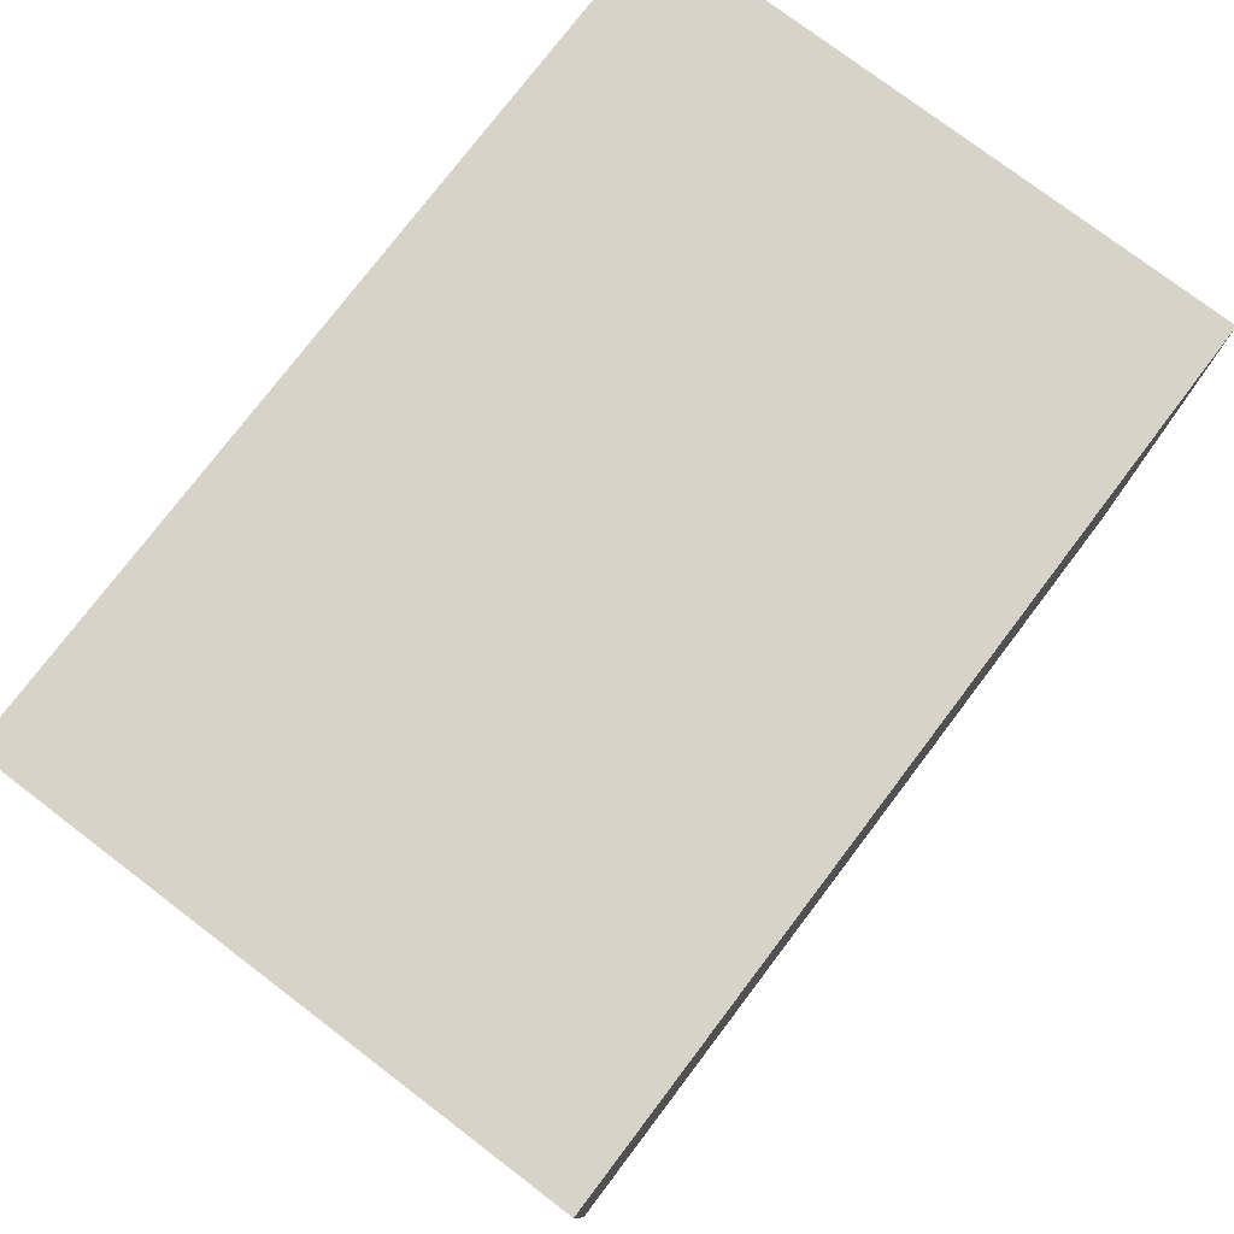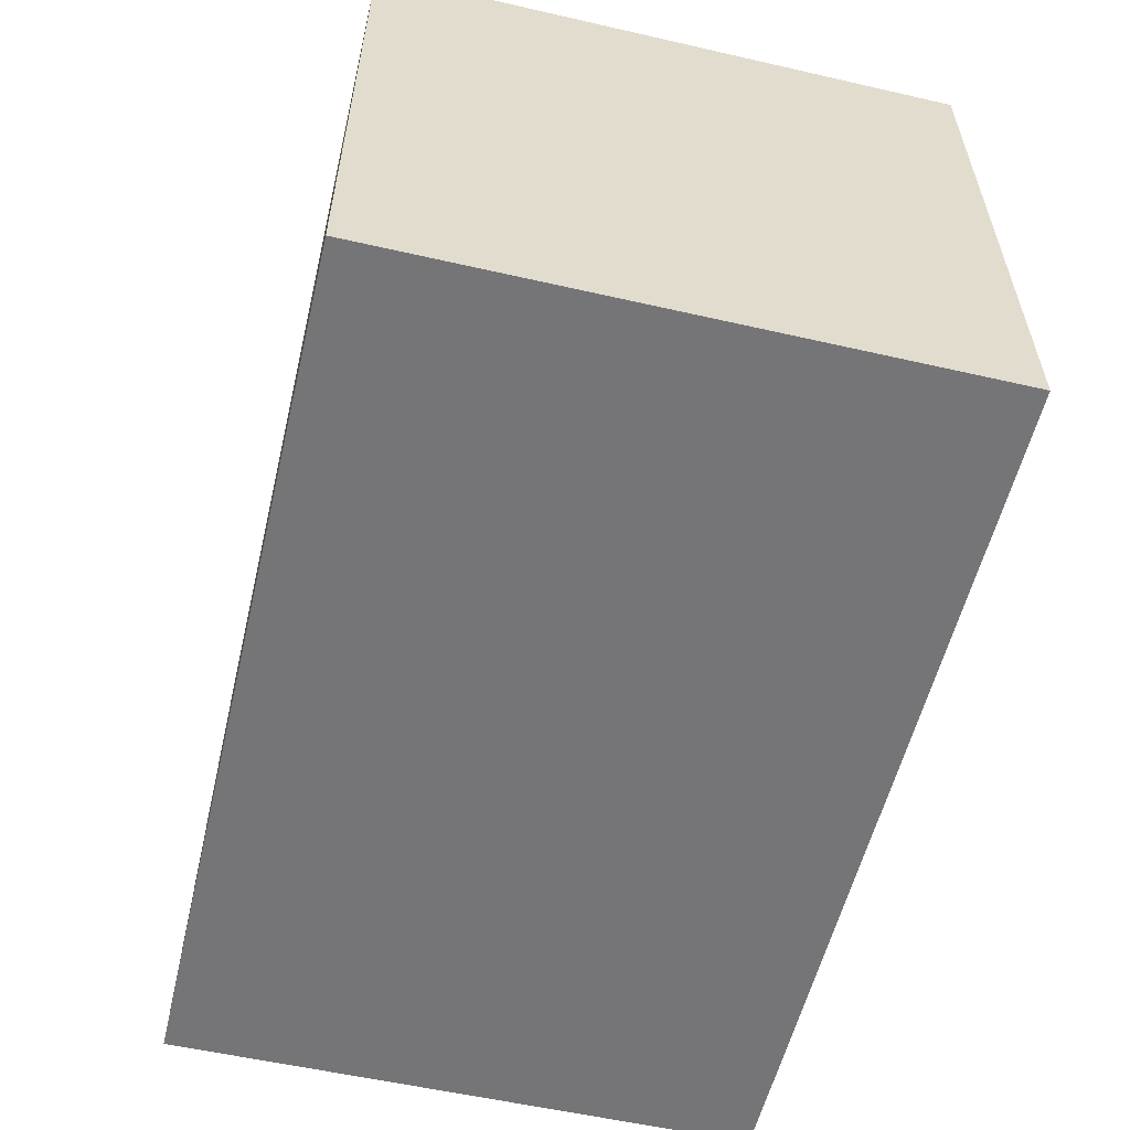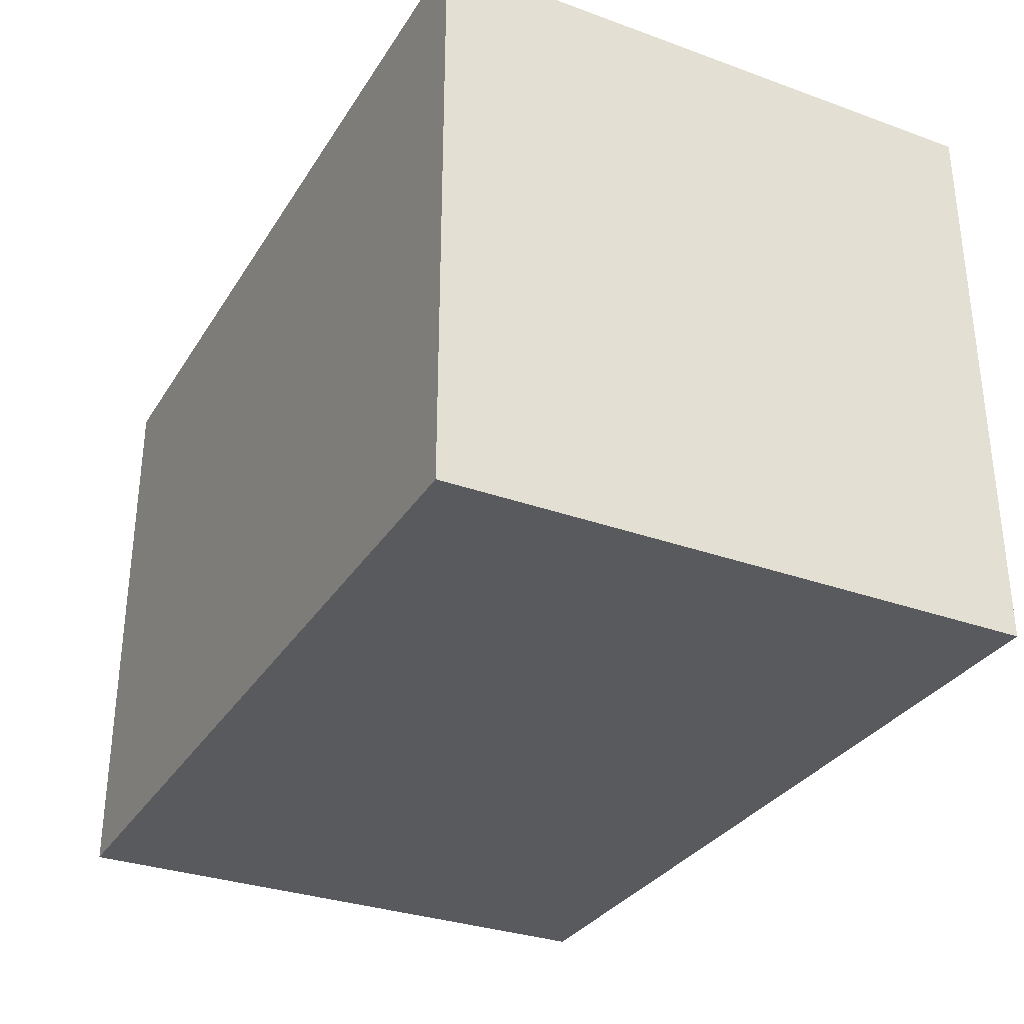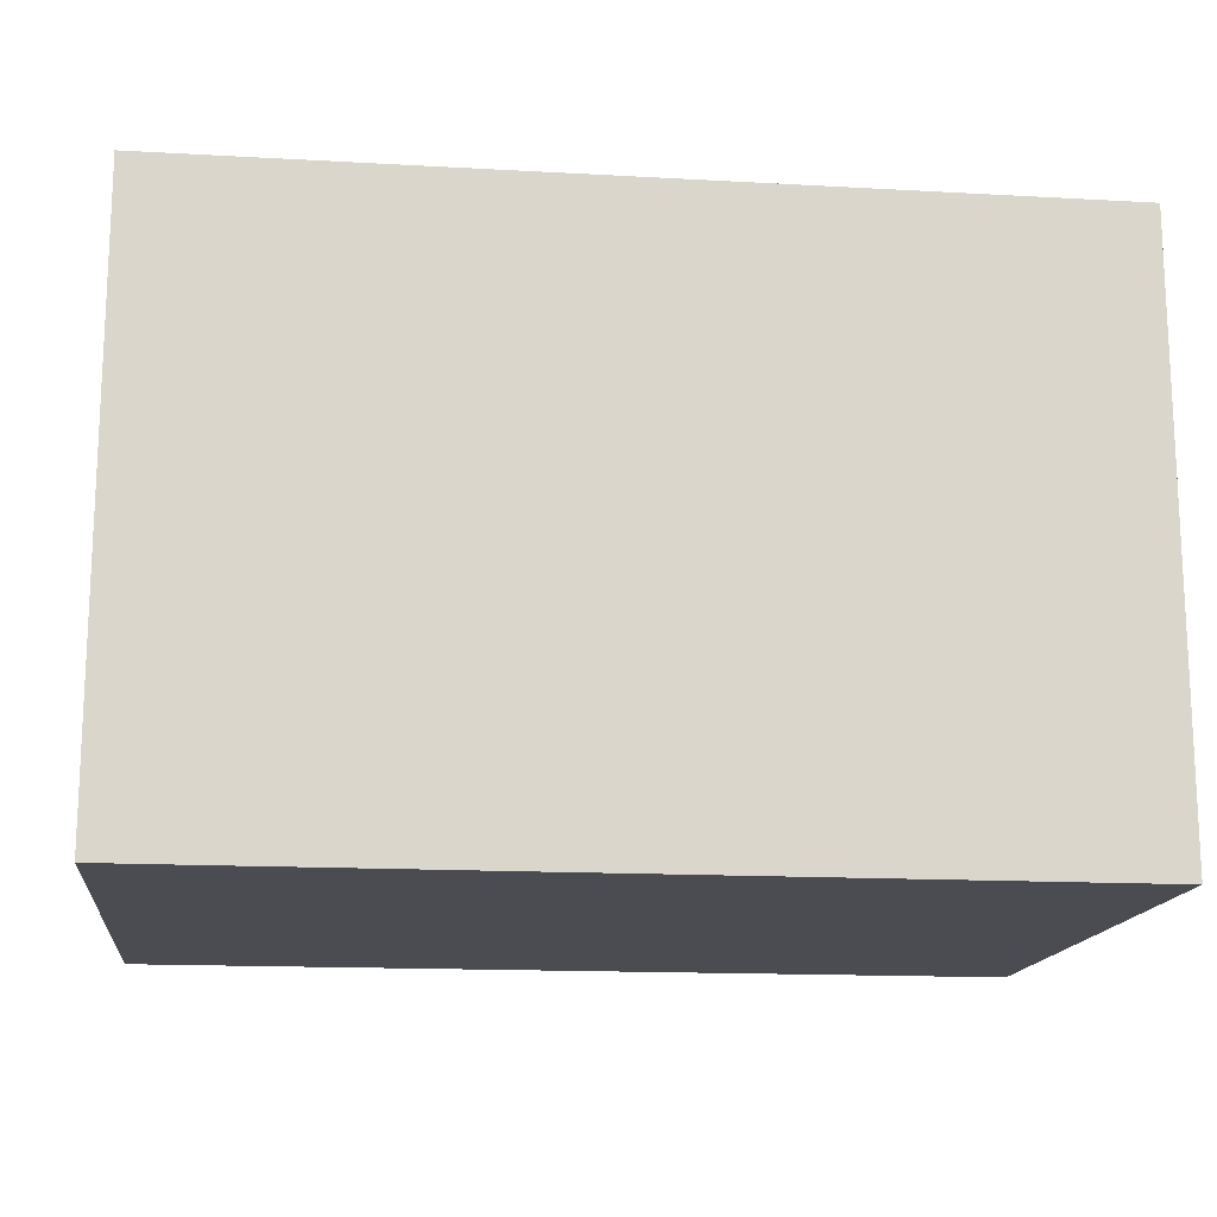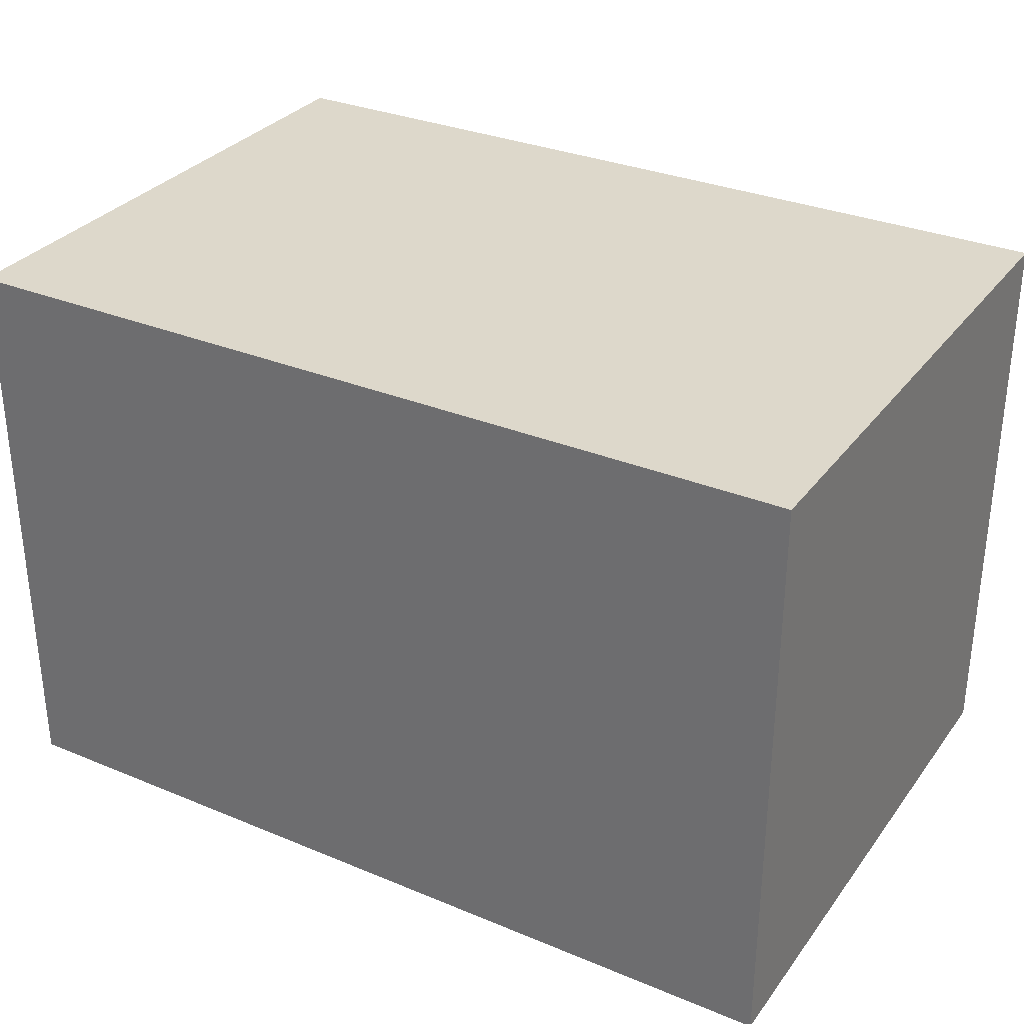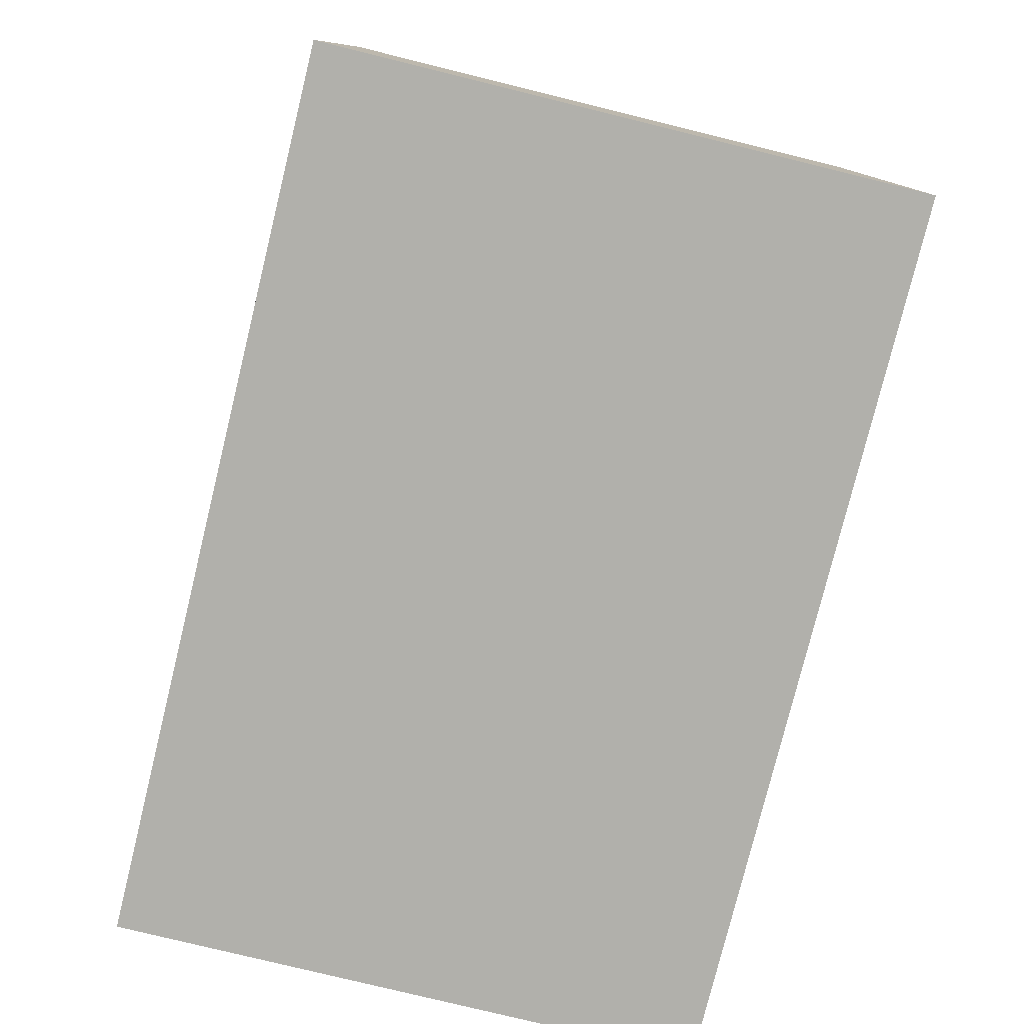
<metadata>
{"format":"obj","ext":"obj","renderer":"f3d","projection":"perspective","resolution":1024,"background":"white","views":[{"elev":77.0,"azim":127.2,"up":"+Z"},{"elev":-56.6,"azim":76.6,"up":"+Y"},{"elev":-31.7,"azim":63.0,"up":"+Y"},{"elev":-15.4,"azim":-6.7,"up":"+Y"},{"elev":31.5,"azim":-149.6,"up":"+Y"},{"elev":-78.4,"azim":-103.8,"up":"+Z"}]}
</metadata>
<code>
o
v 0.7 2.7 -0.7
v 0.7 2.7 -0.9
v 0.7 2.9 -0.7
v 0.7 2.9 -0.9
v 1 2.7 -0.7
v 1 2.7 -0.9
v 1 2.9 -0.7
v 1 2.9 -0.9
v 0.7 2.7 -0.7
v 0.7 2.9 -0.7
v 0.8 2.7 -0.7
v 0.8 2.9 -0.7
v 0.9 2.7 -0.7
v 0.9 2.9 -0.7
v 1 2.7 -0.7
v 1 2.9 -0.7
v 0.7 2.7 -0.9
v 0.7 2.9 -0.9
v 0.8 2.7 -0.9
v 0.8 2.9 -0.9
v 0.9 2.7 -0.9
v 0.9 2.9 -0.9
v 1 2.7 -0.9
v 1 2.9 -0.9
v 0.7 2.7 -0.7
v 0.8 2.7 -0.7
v 0.9 2.7 -0.7
v 1 2.7 -0.7
v 0.7 2.7 -0.9
v 0.8 2.7 -0.9
v 0.9 2.7 -0.9
v 1 2.7 -0.9
v 0.7 2.9 -0.7
v 0.8 2.9 -0.7
v 0.9 2.9 -0.7
v 1 2.9 -0.7
v 0.7 2.9 -0.9
v 0.8 2.9 -0.9
v 0.9 2.9 -0.9
v 1 2.9 -0.9
f 3 2 1
f 4 2 3
f 5 6 7
f 7 6 8
f 11 10 9
f 12 10 11
f 13 12 11
f 14 12 13
f 15 14 13
f 16 14 15
f 17 18 19
f 19 18 20
f 19 20 21
f 21 20 22
f 21 22 23
f 23 22 24
f 29 26 25
f 30 27 26
f 30 26 29
f 31 28 27
f 31 27 30
f 32 28 31
f 33 34 37
f 34 35 38
f 37 34 38
f 35 36 39
f 38 35 39
f 39 36 40

</code>
